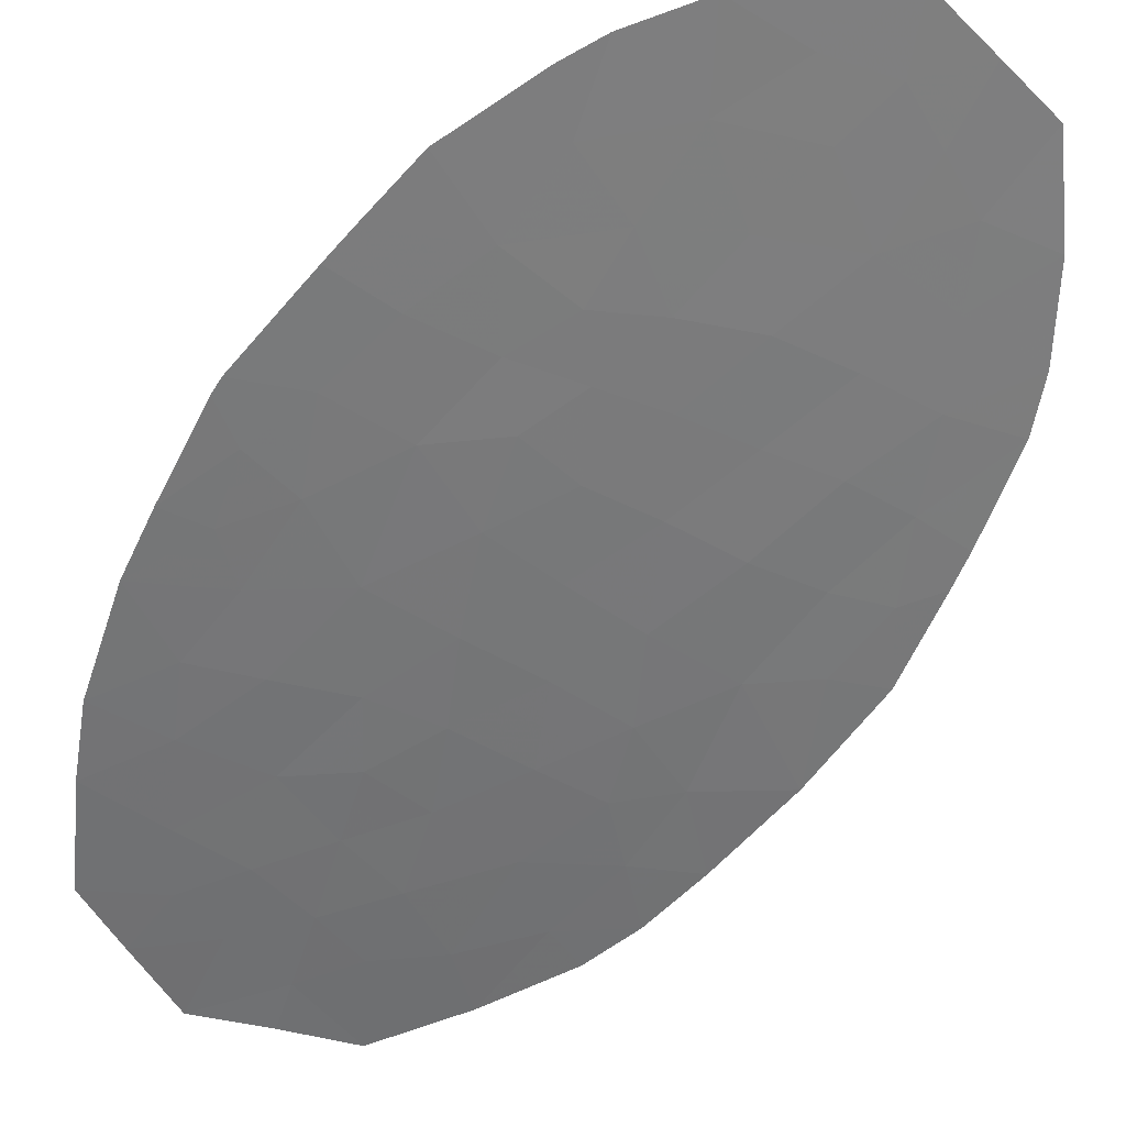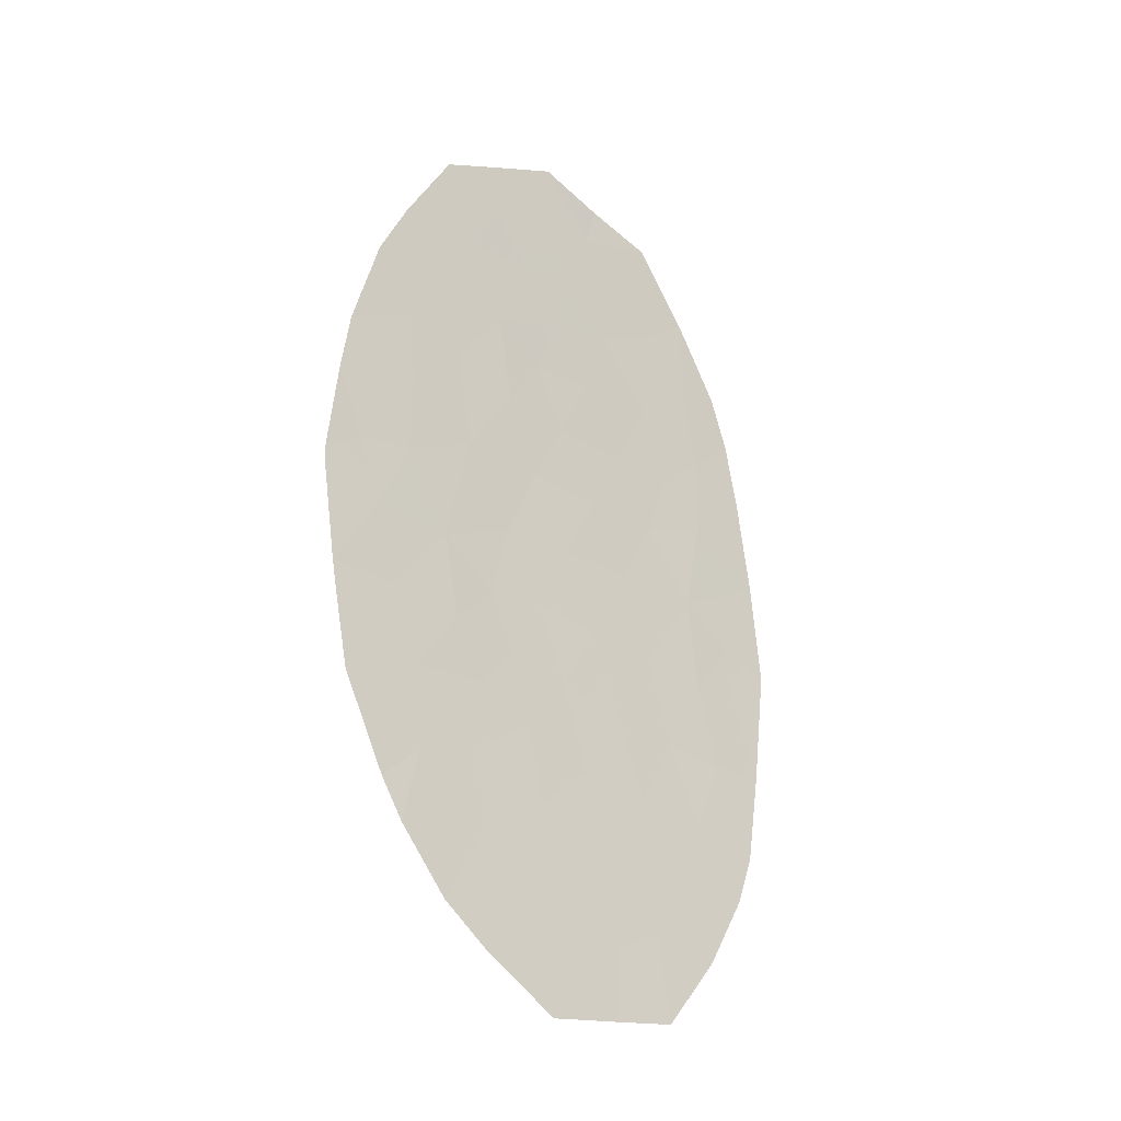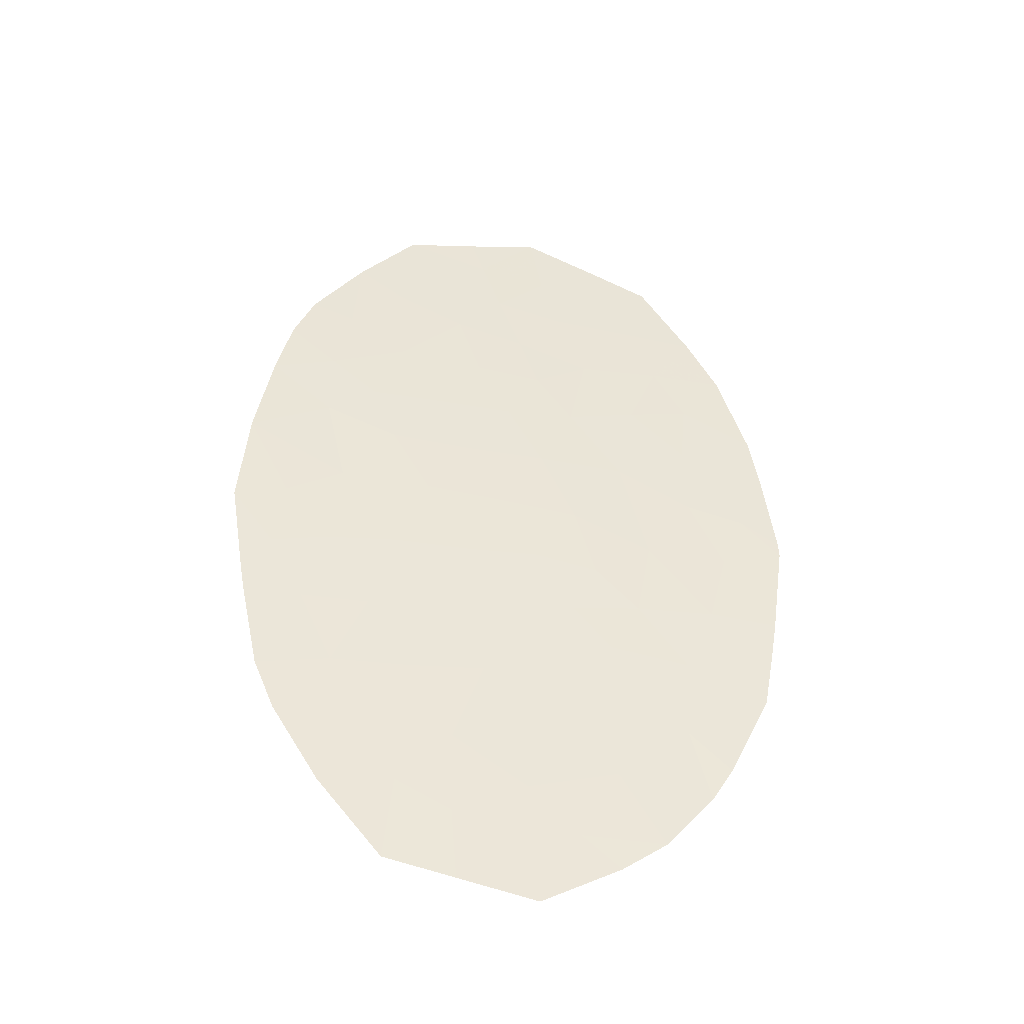
<metadata>
{"format":"obj","ext":"obj","renderer":"f3d","projection":"perspective","resolution":1024,"background":"white","views":[{"elev":-64.7,"azim":145.7,"up":"+Y"},{"elev":-30.9,"azim":120.9,"up":"+Z"},{"elev":-45.3,"azim":-25.0,"up":"+Z"}]}
</metadata>
<code>
v 61.91 39.28 -2.823
v 64.07 38.76 -4.089
v 65.05 38.34 4.026
v 67.84 37.74 -3.436
v 69.28 37.4 -4.095
v 65.75 38.16 0.07805
v 66.14 38.09 -1.337
v 65.52 38.27 6.151
v 66.3 38.12 8.13
v 64.99 38.51 8.832
v 62.34 39.1 -1.18
v 66.81 37.92 6.032
v 68.35 37.55 -2.09
v 67.19 37.81 -0.6112
v 66.41 38.1 -3.227
v 64.99 38.39 -1.118
v 59.26 39.93 -0.4446
v 59.54 39.9 -2.132
v 60.05 39.74 -1.552
v 60.21 39.66 -0.1647
v 59.4 39.85 1.543
v 65.18 38.79 -8.863
v 63.78 39.14 -8.569
v 64.65 38.85 -7.725
v 62.17 39.1 1.731
v 62.99 38.88 2.945
v 61.74 39.22 2.965
v 66.99 37.82 3.317
v 69.81 37.12 -0.2918
v 69.8 37.12 -0.007761
v 69.09 37.29 0.4776
v 69.48 37.29 -2.801
v 65.1 38.32 1.59
v 67.44 37.8 7.506
v 66.67 37.91 1.522
v 68.03 37.57 0.7445
v 61.34 39.51 -4.257
v 63.69 38.84 8.527
v 64.44 38.49 2.896
v 69.57 37.24 -2.178
v 60.45 39.83 -5.467
v 68.34 37.51 5.87
v 62.2 39.17 6.249
v 61.31 39.44 6.99
v 63.42 38.81 5.581
v 66.57 38.37 -8.062
v 66.52 38.24 -6.09
v 59.71 39.79 3.39
v 60.87 39.47 3.786
v 60.7 39.62 -2.831
v 68.56 37.68 -5.742
v 67.8 37.84 -5.013
v 60.37 39.65 5.606
v 62.28 39.1 4.403
v 68.19 37.83 -6.412
v 67.35 38.11 -7.467
v 64.28 38.61 6.506
v 59.65 39.9 -2.766
v 69.41 37.19 2.849
v 63.84 38.68 4.198
v 63.63 38.71 1.624
v 63.22 38.91 6.882
v 62.52 39.47 -8.3
v 63.64 39.08 -7.226
v 66.5 38.15 -4.471
v 61.34 39.68 -6.887
v 62.89 38.92 0.3836
v 64.93 38.69 -6.573
v 68.89 37.34 4.686
v 63.57 38.99 -5.661
v 68.77 37.37 1.633
v 62.38 39.2 8.282
v 61.17 39.43 5.277
v 60.05 39.88 -4.518
v 64.7 38.46 5.177
v 63.93 38.75 7.707
v 59.99 39.73 4.63
v 69.58 37.15 1.694
v 65.36 38.4 -3.676
v 62.71 39.14 -4.208
v 66.21 38.11 7.006
v 65.21 38.39 7.389
v 65.72 38.16 2.992
v 65.71 38.25 -2.375
v 64.35 38.53 0.2481
v 65.87 38.51 -7.464
v 61.06 39.46 -1.308
v 67.54 37.7 4.705
v 62.64 39.32 -6.717
v 66.94 37.92 -2.179
v 68.11 37.54 3.592
v 61.24 39.38 0.4572
v 65.16 38.54 -5.093
v 63.71 38.74 -1.182
v 68.67 37.43 -0.6582
v 60.85 39.47 2.312
v 64.52 38.58 -2.558
v 68 37.57 2.276
v 66.05 38.1 4.629
v 63.21 38.93 -2.673
v 62.01 39.41 -5.533
v 66.26 38.12 7.568
v 65.75 38.26 7.759
v 65.71 38.25 7.197
v 65.37 38.28 -0.5199
v 65.57 38.24 -1.227
v 65.94 38.13 -0.6294
v 66.06 38.17 -2.801
v 66.68 38.01 -2.703
v 66.32 38.09 -2.277
v 59.74 39.79 -0.3046
v 59.66 39.83 -0.9985
v 60.13 39.7 -0.8585
v 59.8 39.82 -1.842
v 59.4 39.92 -1.288
v 64.48 38.97 -8.716
v 64.92 38.82 -8.294
v 64.22 38.99 -8.147
v 69.8 37.12 -0.1498
v 69.44 37.21 0.2349
v 69.45 37.21 0.09287
v 66.67 37.95 -0.974
v 66.47 37.98 -0.2666
v 67.61 37.69 0.06669
v 67.35 37.74 1.133
v 66.93 37.86 0.4556
v 64.35 38.57 -1.15
v 64.67 38.46 -0.4349
v 64.03 38.64 -0.4668
v 65.41 38.24 2.291
v 65.08 38.33 2.944
v 64.77 38.41 2.243
v 69.69 37.18 -1.235
v 69.24 37.28 -0.475
v 69.12 37.33 -1.418
v 68.51 37.49 -1.374
v 68.96 37.4 -2.134
v 67.89 37.65 6.688
v 67.13 37.86 6.769
v 67.57 37.71 5.951
v 66.96 38.24 -7.765
v 66.61 38.31 -7.466
v 66.22 38.44 -7.763
v 59.55 39.82 2.467
v 60.13 39.66 1.928
v 60.28 39.63 2.851
v 68.92 37.54 -4.918
v 68.54 37.62 -4.554
v 68.18 37.76 -5.378
v 67.77 37.97 -6.94
v 67.35 38.04 -6.251
v 66.93 38.18 -6.779
v 69.53 37.26 -2.49
v 68.92 37.42 -2.445
v 59.85 39.82 -2.159
v 60.18 39.76 -2.799
v 60.37 39.68 -2.192
v 59.6 39.9 -2.449
v 63.63 38.74 4.89
v 62.85 38.96 4.992
v 63.06 38.89 4.3
v 63.26 38.82 1.004
v 63.62 38.73 0.3159
v 63.99 38.62 0.9361
v 62.29 39.18 7.266
v 62.71 39.04 6.565
v 62.8 39.06 7.582
v 62.81 38.99 5.915
v 63.32 38.86 6.232
v 61.69 39.3 5.763
v 61.73 39.26 4.84
v 62.24 39.13 5.326
v 61.84 39.32 7.636
v 61.75 39.3 6.619
v 65.35 38.32 -1.746
v 65.92 38.17 -1.856
v 66.54 38.01 -1.758
v 68.56 37.57 -3.765
v 67.82 37.79 -4.225
v 67.17 37.95 -3.953
v 67.15 38 -4.742
v 66.51 38.2 -5.281
v 67.16 38.04 -5.552
v 61.93 39.57 -7.594
v 62.58 39.39 -7.509
v 61.99 39.5 -6.802
v 64.28 38.89 -6.9
v 64.25 38.84 -6.117
v 63.6 39.04 -6.443
v 63.15 39.31 -8.434
v 63.71 39.11 -7.897
v 63.08 39.28 -7.763
v 60.9 39.75 -6.177
v 61.67 39.55 -6.21
v 61.23 39.62 -5.5
v 60.84 39.55 6.298
v 60.77 39.54 5.442
v 61.24 39.44 6.134
v 69.38 37.34 -3.448
v 68.66 37.52 -3.118
v 67.64 37.74 -2.135
v 67.39 37.83 -2.808
v 68.09 37.65 -2.763
v 65.37 38.28 4.903
v 64.87 38.4 4.601
v 65.55 38.22 4.327
v 64.03 38.6 2.26
v 64.36 38.51 1.607
v 66.87 37.96 7.818
v 66.83 37.95 7.256
v 64.15 38.96 -7.476
v 64.79 38.77 -7.149
v 66.51 38.02 6.519
v 65.26 38.68 -7.594
v 65.4 38.6 -7.018
v 67.55 37.68 3.454
v 67.82 37.62 4.148
v 67.26 37.76 4.011
v 61.51 39.28 2.022
v 61.04 39.42 1.385
v 61.7 39.24 1.094
v 61.63 39.4 -3.54
v 61.31 39.45 -2.827
v 61.02 39.57 -3.544
v 62.03 39.32 -4.233
v 62.31 39.21 -3.516
v 63.71 38.69 2.921
v 63.31 38.8 2.285
v 62.58 38.99 2.338
v 62.9 38.91 1.678
v 68.88 37.36 -0.09032
v 65.84 38.39 -5.592
v 65.04 38.62 -5.833
v 65.72 38.47 -6.332
v 59.33 39.89 0.5494
v 59.8 39.76 0.6893
v 61.7 39.28 -1.244
v 61.79 39.24 -0.3616
v 61.15 39.42 -0.4256
v 68.38 37.76 -6.077
v 68 37.84 -5.713
v 65.83 38.35 -4.782
v 65.93 38.28 -4.074
v 65.26 38.47 -4.385
v 65.05 38.35 0.1631
v 67.13 37.92 -3.331
v 66.46 38.12 -3.849
v 59.85 39.89 -3.642
v 60.37 39.75 -3.674
v 60.69 39.7 -4.387
v 64.11 38.66 -1.87
v 63.46 38.84 -1.927
v 63.86 38.75 -2.615
v 61.67 39.46 -4.895
v 60.9 39.67 -4.862
v 60.25 39.85 -4.992
v 64.74 38.42 3.461
v 64.44 38.51 4.112
v 64.14 38.59 3.547
v 64.27 38.57 4.688
v 64.06 38.64 5.379
v 65.78 38.18 5.39
v 65.11 38.37 5.664
v 64.9 38.44 6.328
v 64.49 38.54 5.841
v 63.85 38.71 6.044
v 63.57 38.83 7.294
v 63.15 38.97 7.995
v 60.18 39.69 5.118
v 60.58 39.58 4.954
v 63.03 39.02 8.405
v 63.81 38.8 8.117
v 67.77 37.68 -1.351
v 67.93 37.62 -0.6347
v 62.53 39.01 1.057
v 61.3 39.35 3.375
v 62.01 39.16 3.684
v 61.57 39.29 4.094
v 63.41 38.78 3.572
v 59.85 39.76 4.01
v 60.29 39.63 3.588
v 60.43 39.6 4.208
v 61.02 39.45 4.532
v 66.52 37.96 3.973
v 65.88 38.13 3.81
v 66.36 37.99 3.155
v 69.69 37.13 0.8431
v 69.34 37.22 1.086
v 69.18 37.26 1.664
v 68.93 37.33 1.055
v 64.76 38.48 -1.838
v 65.11 38.41 -2.466
v 68.56 37.43 0.6111
v 68.4 37.47 1.189
v 69.5 37.17 2.272
v 69.09 37.28 2.241
v 65.89 38.11 1.556
v 65.42 38.24 0.8341
v 66.21 38.04 0.8002
v 68.35 37.5 0.04315
v 61.95 39.16 2.348
v 62.36 39.05 2.955
v 62.64 38.99 3.674
v 66.2 38.04 2.257
v 66.83 37.87 2.42
v 67.5 37.69 2.797
v 68.05 37.55 2.934
v 63.14 39.07 -4.934
v 63.82 38.88 -4.875
v 63.39 38.95 -4.148
v 65.87 38.19 6.579
v 65.36 38.33 6.77
v 65.1 38.45 8.11
v 64.46 38.63 8.269
v 64.57 38.57 7.548
v 64.34 38.67 8.679
v 65.65 38.31 8.481
v 65.53 38.33 -3.026
v 65.89 38.25 -3.451
v 64.73 38.43 0.9191
v 63.3 38.83 -0.399
v 65.88 38.58 -8.463
v 65.52 38.65 -8.163
v 60.86 39.47 3.049
v 64.74 38.5 6.947
v 64.1 38.68 7.106
v 61.3 39.35 2.638
v 62.06 39.15 0.4204
v 62.61 39.01 -0.3984
v 60.88 39.54 -2.07
v 60.56 39.6 -1.43
v 61.49 39.37 -2.066
v 62.13 39.19 -2.002
v 60.64 39.56 -0.7365
v 66.43 38.01 5.33
v 66.79 37.9 4.667
v 67.17 37.81 5.368
v 66.16 38.09 6.091
v 65.38 38.25 3.509
v 63.14 39.2 -6.972
v 63.1 39.16 -6.189
v 68.21 37.52 4.696
v 68.61 37.42 5.278
v 67.94 37.6 5.288
v 66.19 38.38 -6.777
v 67.07 37.87 -1.395
v 62.79 39.2 -5.597
v 62.32 39.37 -6.125
v 69.15 37.27 3.768
v 68.5 37.44 4.139
v 68.76 37.37 3.221
v 60.32 39.61 1
v 62.36 39.27 -4.871
v 64.37 38.77 -5.377
v 60.72 39.52 0.1463
v 64.62 38.65 -4.591
v 62.77 39.02 -1.927
v 63.02 38.92 -1.181
v 62.56 39.11 -2.748
v 63.75 38.76 6.694
v 64.94 38.49 -3.117
v 64.3 38.67 -3.323
v 64.72 38.58 -3.882
v 63.64 38.85 -3.381
v 62.96 39.04 -3.441
v 67.34 37.74 1.899
v 68.7 37.38 2.563
v 68.38 37.47 1.955
v 68.02 37.57 1.51
f 81 102 104
f 102 9 103
f 102 103 104
f 104 103 82
f 6 105 107
f 105 16 106
f 105 106 107
f 107 106 7
f 84 108 110
f 108 15 109
f 108 109 110
f 110 109 90
f 20 111 113
f 111 17 112
f 111 112 113
f 113 112 19
f 18 114 115
f 114 19 112
f 114 112 115
f 115 112 17
f 23 116 118
f 116 22 117
f 116 117 118
f 118 117 24
f 29 119 121
f 119 30 120
f 119 120 121
f 121 120 31
f 7 122 107
f 122 14 123
f 122 123 107
f 107 123 6
f 14 124 126
f 124 36 125
f 124 125 126
f 126 125 35
f 94 127 129
f 127 16 128
f 127 128 129
f 129 128 85
f 33 130 132
f 130 83 131
f 130 131 132
f 132 131 39
f 40 133 135
f 133 29 134
f 133 134 135
f 135 134 95
f 95 136 135
f 136 13 137
f 136 137 135
f 135 137 40
f 42 138 140
f 138 34 139
f 138 139 140
f 140 139 12
f 46 141 143
f 141 56 142
f 141 142 143
f 143 142 86
f 48 144 146
f 144 21 145
f 144 145 146
f 146 145 96
f 51 147 149
f 147 5 148
f 147 148 149
f 149 148 52
f 56 150 152
f 150 55 151
f 150 151 152
f 152 151 47
f 32 153 154
f 153 40 137
f 153 137 154
f 154 137 13
f 19 155 157
f 155 58 156
f 155 156 157
f 157 156 50
f 18 158 114
f 158 58 155
f 158 155 114
f 114 155 19
f 60 159 161
f 159 45 160
f 159 160 161
f 161 160 54
f 61 162 164
f 162 67 163
f 162 163 164
f 164 163 85
f 72 165 167
f 165 43 166
f 165 166 167
f 167 166 62
f 43 168 166
f 168 45 169
f 168 169 166
f 166 169 62
f 43 170 172
f 170 73 171
f 170 171 172
f 172 171 54
f 72 173 165
f 173 44 174
f 173 174 165
f 165 174 43
f 16 175 106
f 175 84 176
f 175 176 106
f 106 176 7
f 84 110 176
f 110 90 177
f 110 177 176
f 176 177 7
f 5 178 148
f 178 4 179
f 178 179 148
f 148 179 52
f 4 180 179
f 180 65 181
f 180 181 179
f 179 181 52
f 65 182 181
f 182 47 183
f 182 183 181
f 181 183 52
f 66 184 186
f 184 63 185
f 184 185 186
f 186 185 89
f 64 187 189
f 187 68 188
f 187 188 189
f 189 188 70
f 63 190 192
f 190 23 191
f 190 191 192
f 192 191 64
f 41 193 195
f 193 66 194
f 193 194 195
f 195 194 101
f 44 196 198
f 196 53 197
f 196 197 198
f 198 197 73
f 73 170 198
f 170 43 174
f 170 174 198
f 198 174 44
f 4 178 200
f 178 5 199
f 178 199 200
f 200 199 32
f 13 201 203
f 201 90 202
f 201 202 203
f 203 202 4
f 99 204 206
f 204 75 205
f 204 205 206
f 206 205 3
f 39 207 132
f 207 61 208
f 207 208 132
f 132 208 33
f 34 209 210
f 209 9 102
f 209 102 210
f 210 102 81
f 68 187 212
f 187 64 211
f 187 211 212
f 212 211 24
f 12 139 213
f 139 34 210
f 139 210 213
f 213 210 81
f 24 214 212
f 214 86 215
f 214 215 212
f 212 215 68
f 23 118 191
f 118 24 211
f 118 211 191
f 191 211 64
f 28 216 218
f 216 91 217
f 216 217 218
f 218 217 88
f 25 219 221
f 219 96 220
f 219 220 221
f 221 220 92
f 37 222 224
f 222 1 223
f 222 223 224
f 224 223 50
f 1 222 226
f 222 37 225
f 222 225 226
f 226 225 80
f 61 207 228
f 207 39 227
f 207 227 228
f 228 227 26
f 26 229 228
f 229 25 230
f 229 230 228
f 228 230 61
f 95 134 231
f 134 29 121
f 134 121 231
f 231 121 31
f 47 232 234
f 232 93 233
f 232 233 234
f 234 233 68
f 21 235 236
f 235 17 111
f 235 111 236
f 236 111 20
f 87 237 239
f 237 11 238
f 237 238 239
f 239 238 92
f 55 240 241
f 240 51 149
f 240 149 241
f 241 149 52
f 93 242 244
f 242 65 243
f 242 243 244
f 244 243 79
f 16 105 128
f 105 6 245
f 105 245 128
f 128 245 85
f 65 180 247
f 180 4 246
f 180 246 247
f 247 246 15
f 58 248 156
f 248 74 249
f 248 249 156
f 156 249 50
f 74 250 249
f 250 37 224
f 250 224 249
f 249 224 50
f 97 251 253
f 251 94 252
f 251 252 253
f 253 252 100
f 41 195 255
f 195 101 254
f 195 254 255
f 255 254 37
f 74 256 250
f 256 41 255
f 256 255 250
f 250 255 37
f 39 257 259
f 257 3 258
f 257 258 259
f 259 258 60
f 60 258 260
f 258 3 205
f 258 205 260
f 260 205 75
f 75 261 260
f 261 45 159
f 261 159 260
f 260 159 60
f 99 262 204
f 262 8 263
f 262 263 204
f 204 263 75
f 8 264 263
f 264 57 265
f 264 265 263
f 263 265 75
f 57 266 265
f 266 45 261
f 266 261 265
f 265 261 75
f 72 167 268
f 167 62 267
f 167 267 268
f 268 267 76
f 53 269 197
f 269 77 270
f 269 270 197
f 197 270 73
f 38 271 272
f 271 72 268
f 271 268 272
f 272 268 76
f 14 273 274
f 273 13 136
f 273 136 274
f 274 136 95
f 45 168 160
f 168 43 172
f 168 172 160
f 160 172 54
f 67 162 275
f 162 61 230
f 162 230 275
f 275 230 25
f 49 276 278
f 276 27 277
f 276 277 278
f 278 277 54
f 26 227 279
f 227 39 259
f 227 259 279
f 279 259 60
f 77 280 282
f 280 48 281
f 280 281 282
f 282 281 49
f 49 283 282
f 283 73 270
f 283 270 282
f 282 270 77
f 28 284 286
f 284 99 285
f 284 285 286
f 286 285 83
f 30 287 120
f 287 78 288
f 287 288 120
f 120 288 31
f 78 289 288
f 289 71 290
f 289 290 288
f 288 290 31
f 73 283 171
f 283 49 278
f 283 278 171
f 171 278 54
f 84 175 292
f 175 16 291
f 175 291 292
f 292 291 97
f 16 127 291
f 127 94 251
f 127 251 291
f 291 251 97
f 36 293 294
f 293 31 290
f 293 290 294
f 294 290 71
f 78 295 289
f 295 59 296
f 295 296 289
f 289 296 71
f 35 297 299
f 297 33 298
f 297 298 299
f 299 298 6
f 6 123 299
f 123 14 126
f 123 126 299
f 299 126 35
f 14 274 124
f 274 95 300
f 274 300 124
f 124 300 36
f 95 231 300
f 231 31 293
f 231 293 300
f 300 293 36
f 27 301 302
f 301 25 229
f 301 229 302
f 302 229 26
f 26 303 302
f 303 54 277
f 303 277 302
f 302 277 27
f 54 303 161
f 303 26 279
f 303 279 161
f 161 279 60
f 28 286 305
f 286 83 304
f 286 304 305
f 305 304 35
f 91 216 307
f 216 28 306
f 216 306 307
f 307 306 98
f 80 308 310
f 308 70 309
f 308 309 310
f 310 309 2
f 8 311 312
f 311 81 104
f 311 104 312
f 312 104 82
f 82 313 315
f 313 10 314
f 313 314 315
f 315 314 76
f 76 314 272
f 314 10 316
f 314 316 272
f 272 316 38
f 9 317 103
f 317 10 313
f 317 313 103
f 103 313 82
f 35 304 297
f 304 83 130
f 304 130 297
f 297 130 33
f 84 318 108
f 318 79 319
f 318 319 108
f 108 319 15
f 15 246 109
f 246 4 202
f 246 202 109
f 109 202 90
f 85 245 320
f 245 6 298
f 245 298 320
f 320 298 33
f 94 129 321
f 129 85 163
f 129 163 321
f 321 163 67
f 22 322 323
f 322 46 143
f 322 143 323
f 323 143 86
f 48 146 281
f 146 96 324
f 146 324 281
f 281 324 49
f 8 312 264
f 312 82 325
f 312 325 264
f 264 325 57
f 76 326 315
f 326 57 325
f 326 325 315
f 315 325 82
f 61 164 208
f 164 85 320
f 164 320 208
f 208 320 33
f 27 327 301
f 327 96 219
f 327 219 301
f 301 219 25
f 67 328 329
f 328 92 238
f 328 238 329
f 329 238 11
f 19 157 331
f 157 50 330
f 157 330 331
f 331 330 87
f 11 237 333
f 237 87 332
f 237 332 333
f 333 332 1
f 19 331 113
f 331 87 334
f 331 334 113
f 113 334 20
f 12 335 337
f 335 99 336
f 335 336 337
f 337 336 88
f 99 335 262
f 335 12 338
f 335 338 262
f 262 338 8
f 39 131 257
f 131 83 339
f 131 339 257
f 257 339 3
f 64 340 192
f 340 89 185
f 340 185 192
f 192 185 63
f 89 340 341
f 340 64 189
f 340 189 341
f 341 189 70
f 88 342 344
f 342 69 343
f 342 343 344
f 344 343 42
f 86 142 345
f 142 56 152
f 142 152 345
f 345 152 47
f 7 177 122
f 177 90 346
f 177 346 122
f 122 346 14
f 89 341 348
f 341 70 347
f 341 347 348
f 348 347 101
f 4 200 203
f 200 32 154
f 200 154 203
f 203 154 13
f 81 311 213
f 311 8 338
f 311 338 213
f 213 338 12
f 59 349 351
f 349 69 350
f 349 350 351
f 351 350 91
f 42 140 344
f 140 12 337
f 140 337 344
f 344 337 88
f 24 117 214
f 117 22 323
f 117 323 214
f 214 323 86
f 68 215 234
f 215 86 345
f 215 345 234
f 234 345 47
f 69 342 350
f 342 88 217
f 342 217 350
f 350 217 91
f 25 221 275
f 221 92 328
f 221 328 275
f 275 328 67
f 96 145 220
f 145 21 352
f 145 352 220
f 220 352 92
f 80 225 353
f 225 37 254
f 225 254 353
f 353 254 101
f 70 188 354
f 188 68 233
f 188 233 354
f 354 233 93
f 92 355 239
f 355 20 334
f 355 334 239
f 239 334 87
f 55 241 151
f 241 52 183
f 241 183 151
f 151 183 47
f 70 354 309
f 354 93 356
f 354 356 309
f 309 356 2
f 93 232 242
f 232 47 182
f 232 182 242
f 242 182 65
f 79 243 319
f 243 65 247
f 243 247 319
f 319 247 15
f 11 357 358
f 357 100 252
f 357 252 358
f 358 252 94
f 100 357 359
f 357 11 333
f 357 333 359
f 359 333 1
f 62 360 267
f 360 57 326
f 360 326 267
f 267 326 76
f 57 360 266
f 360 62 169
f 360 169 266
f 266 169 45
f 49 324 276
f 324 96 327
f 324 327 276
f 276 327 27
f 3 339 206
f 339 83 285
f 339 285 206
f 206 285 99
f 79 361 363
f 361 97 362
f 361 362 363
f 363 362 2
f 97 361 292
f 361 79 318
f 361 318 292
f 292 318 84
f 100 364 253
f 364 2 362
f 364 362 253
f 253 362 97
f 80 365 226
f 365 100 359
f 365 359 226
f 226 359 1
f 14 346 273
f 346 90 201
f 346 201 273
f 273 201 13
f 28 305 306
f 305 35 366
f 305 366 306
f 306 366 98
f 59 367 296
f 367 98 368
f 367 368 296
f 296 368 71
f 98 367 307
f 367 59 351
f 367 351 307
f 307 351 91
f 98 366 369
f 366 35 125
f 366 125 369
f 369 125 36
f 11 358 329
f 358 94 321
f 358 321 329
f 329 321 67
f 101 194 348
f 194 66 186
f 194 186 348
f 348 186 89
f 99 284 336
f 284 28 218
f 284 218 336
f 336 218 88
f 2 356 363
f 356 93 244
f 356 244 363
f 363 244 79
f 98 369 368
f 369 36 294
f 369 294 368
f 368 294 71
f 100 365 364
f 365 80 310
f 365 310 364
f 364 310 2
f 1 332 223
f 332 87 330
f 332 330 223
f 223 330 50
f 101 347 353
f 347 70 308
f 347 308 353
f 353 308 80
f 20 355 236
f 355 92 352
f 355 352 236
f 236 352 21

</code>
